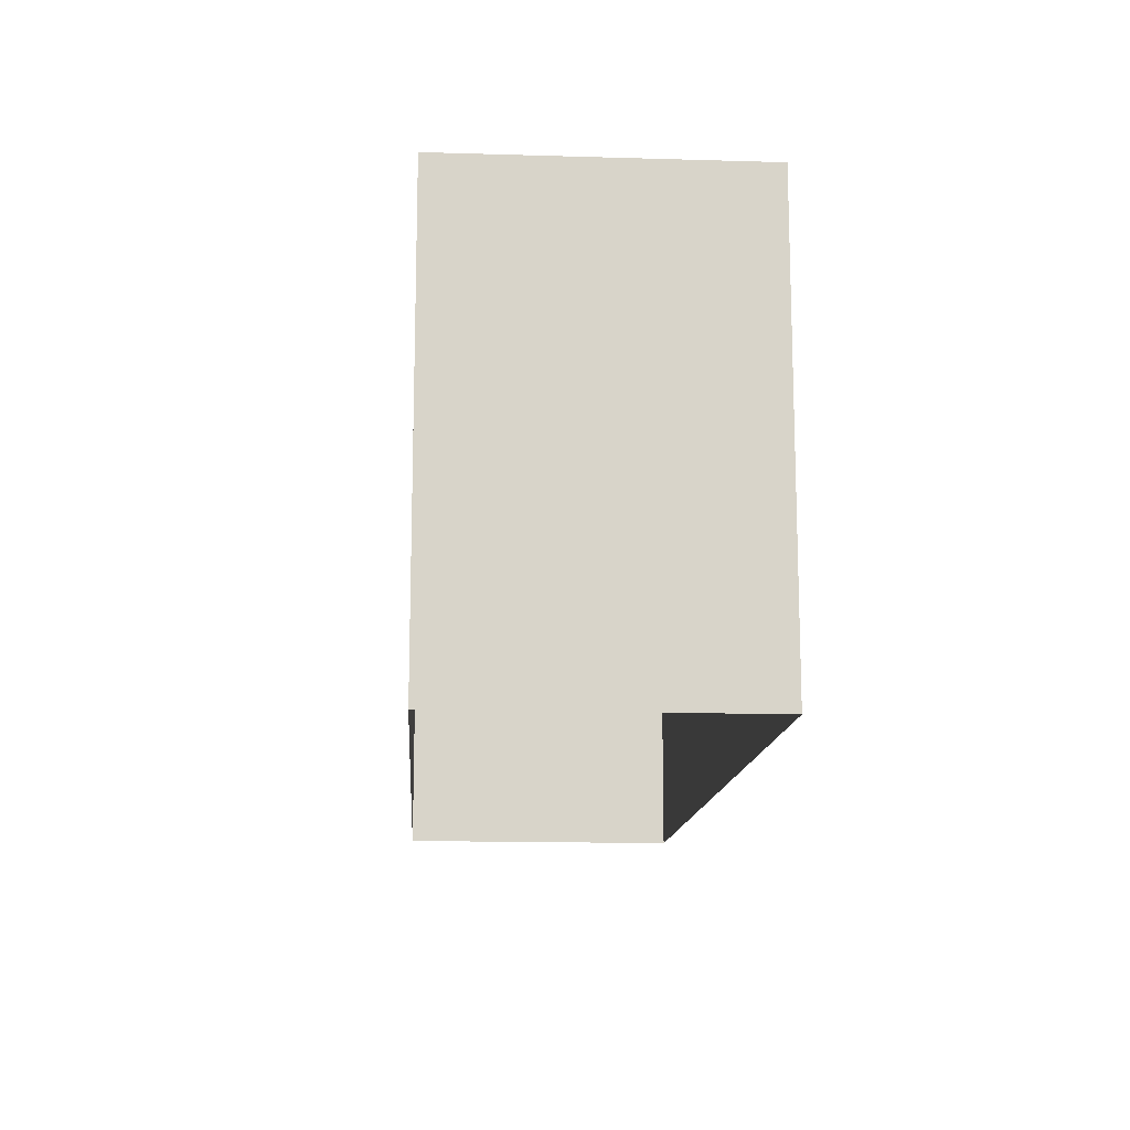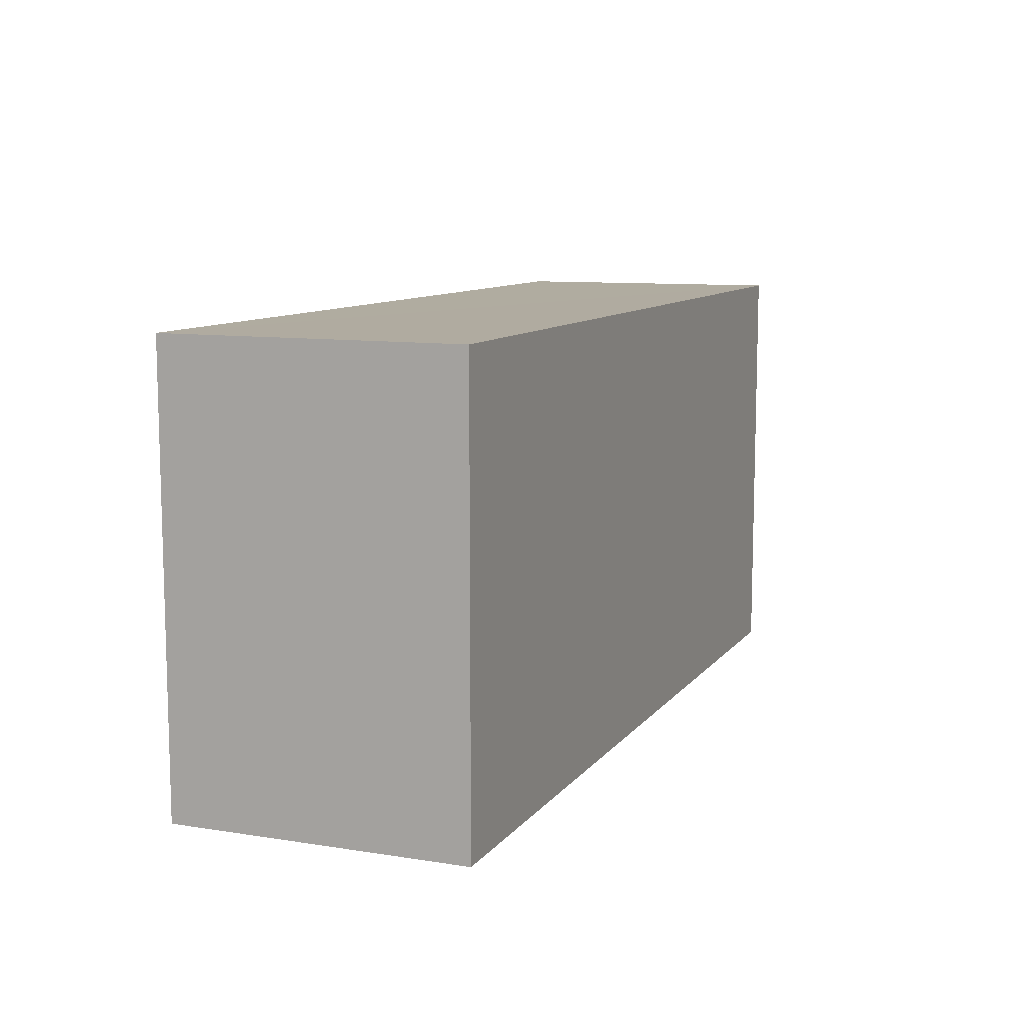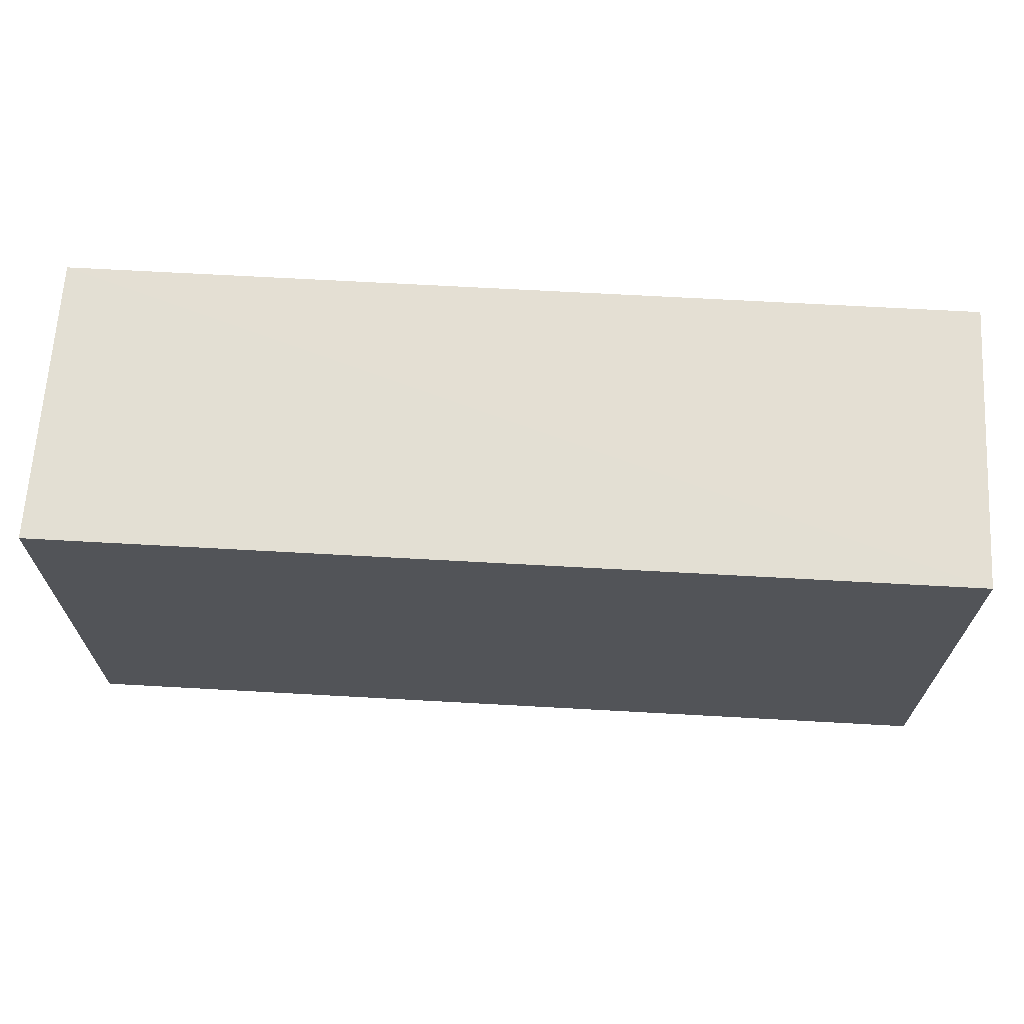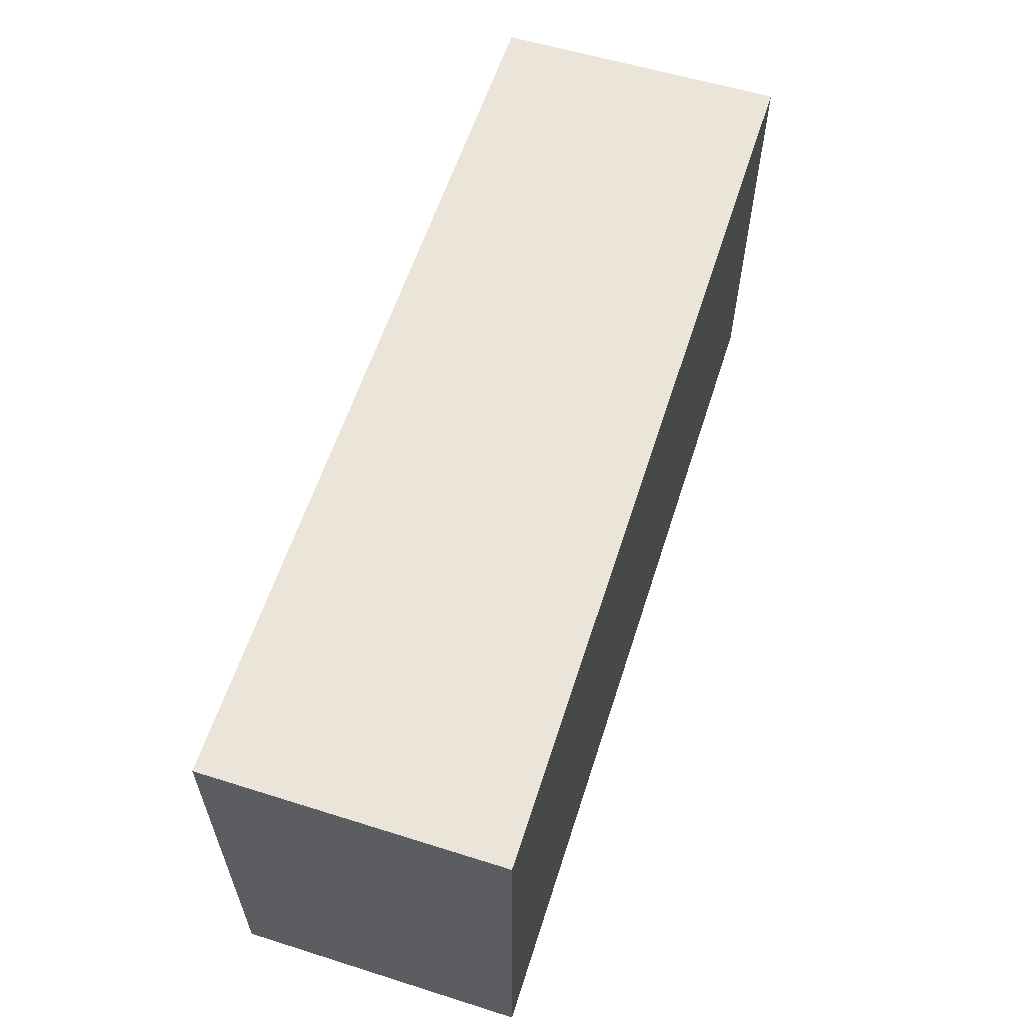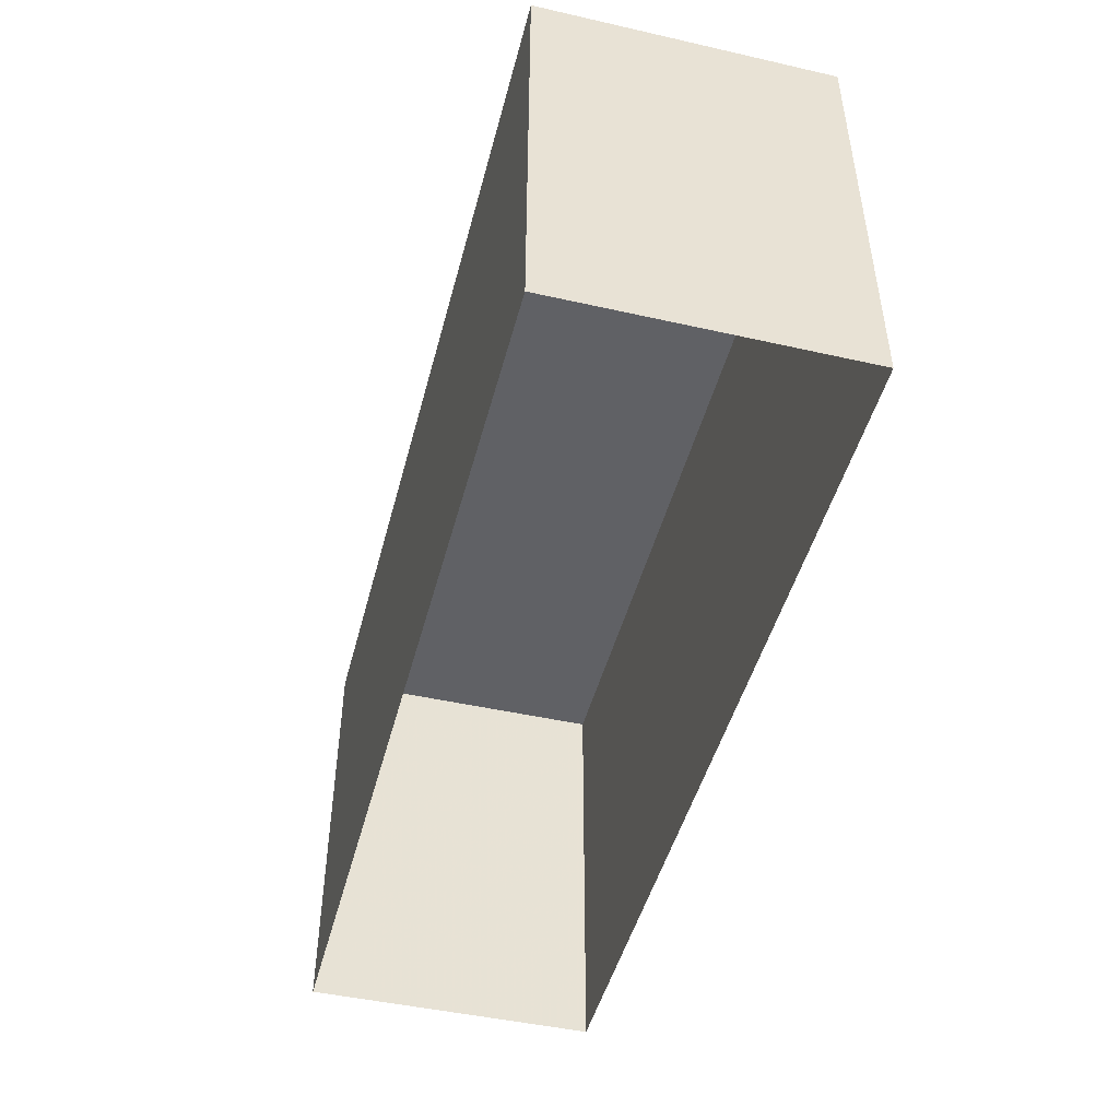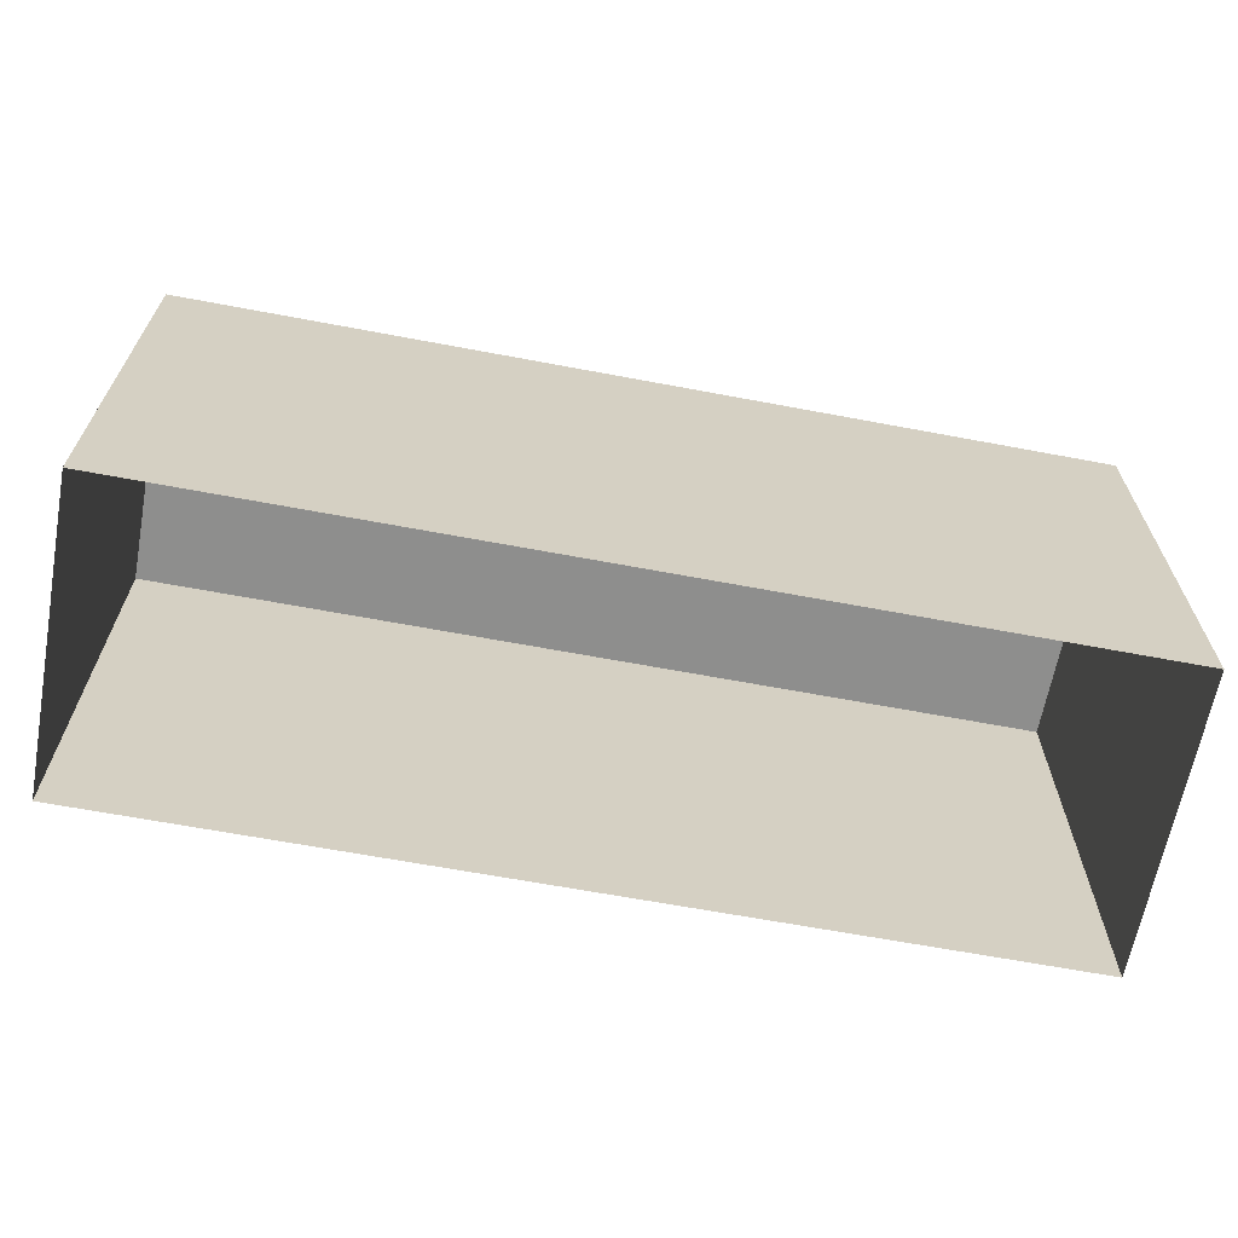
<metadata>
{"format":"obj","ext":"obj","renderer":"f3d","projection":"perspective","resolution":1024,"background":"white","views":[{"elev":-13.5,"azim":-94.3,"up":"+Z"},{"elev":9.9,"azim":-68.5,"up":"+Z"},{"elev":66.9,"azim":2.8,"up":"+Z"},{"elev":59.4,"azim":107.3,"up":"+Z"},{"elev":-47.2,"azim":-104.9,"up":"+Z"},{"elev":-64.8,"azim":168.8,"up":"+Z"}]}
</metadata>
<code>
v -2.256e+05 -1.271e+05 14.36
v -2.256e+05 -1.271e+05 14.36
v -2.256e+05 -1.271e+05 14.36
v -2.256e+05 -1.271e+05 14.36
v -2.256e+05 -1.271e+05 17.51
v -2.256e+05 -1.271e+05 17.51
v -2.256e+05 -1.271e+05 17.51
v -2.256e+05 -1.271e+05 17.51
f 1 2 3
f 4 1 3
f 5 6 7
f 5 8 6
f 5 3 2
f 5 7 3
f 6 1 4
f 6 8 1
f 8 2 1
f 8 5 2
f 6 4 3
f 7 6 3

</code>
